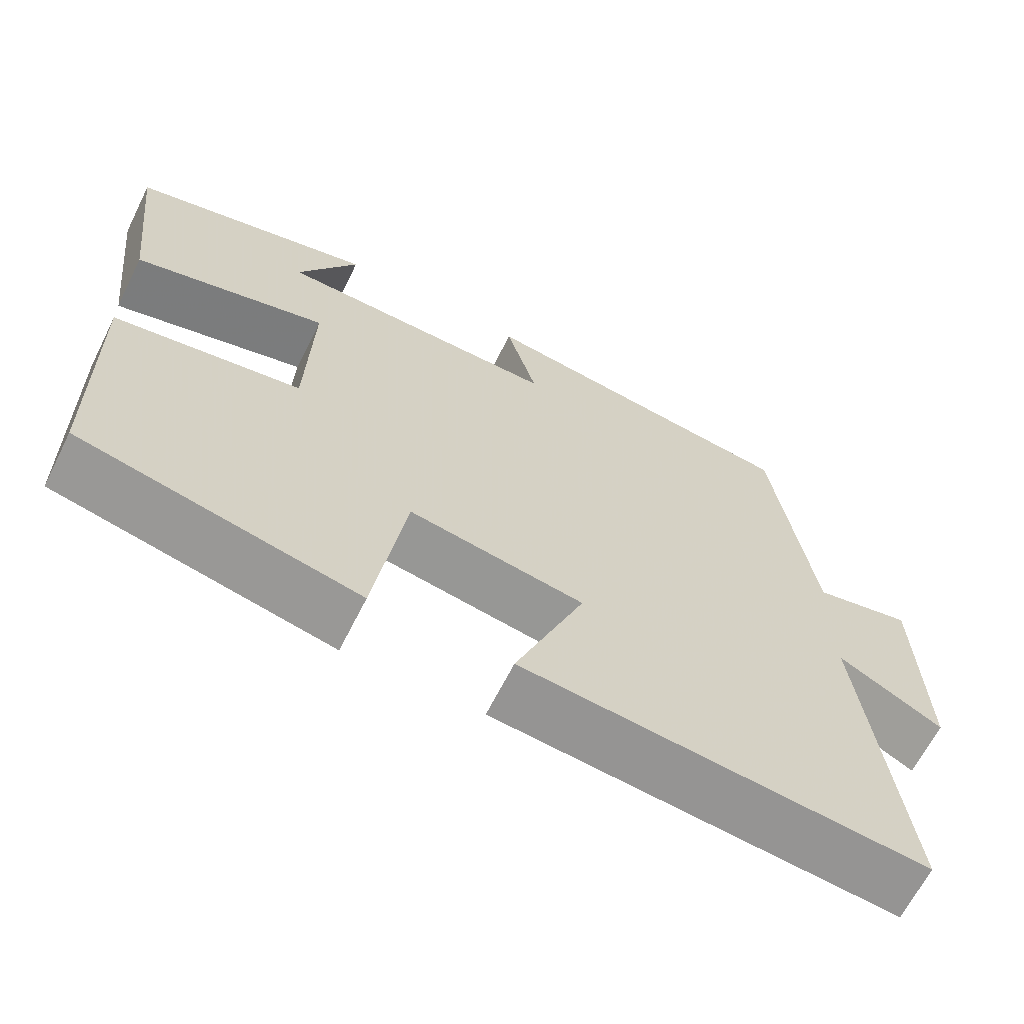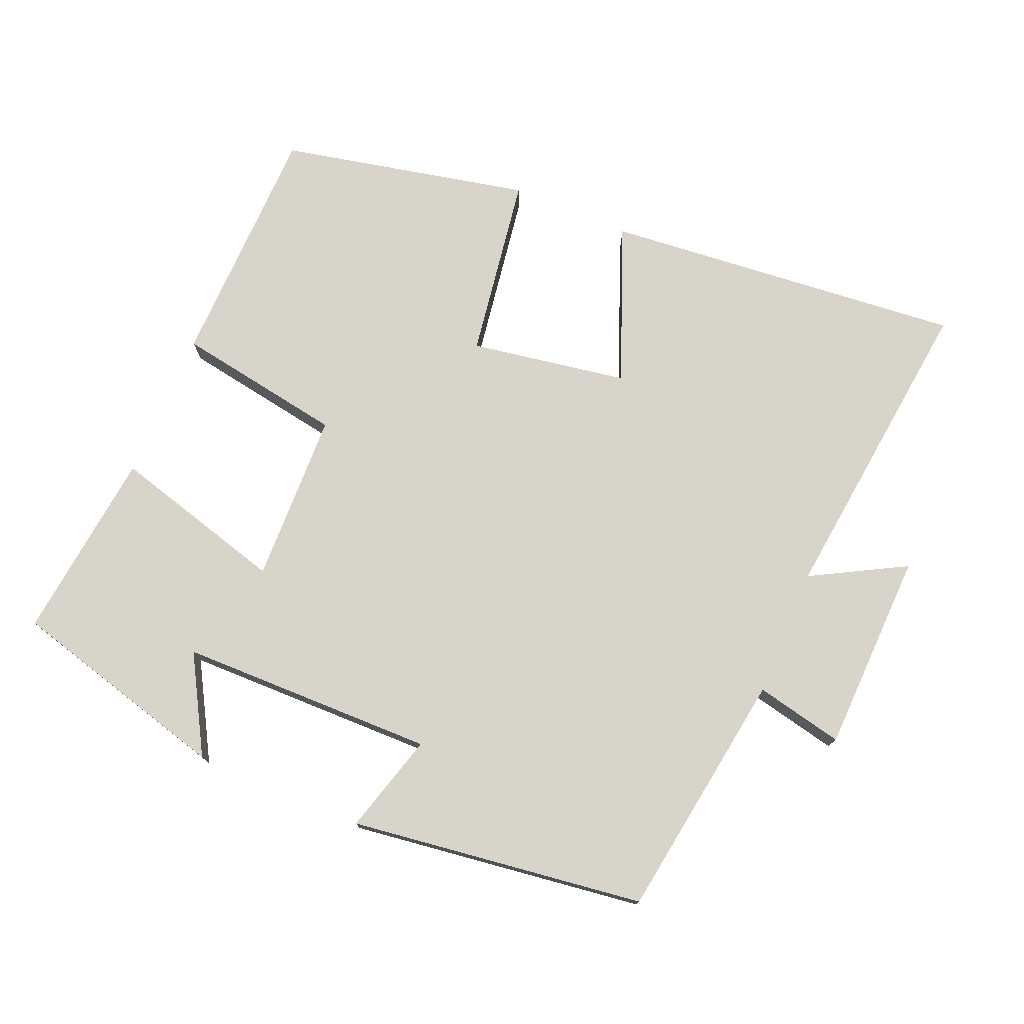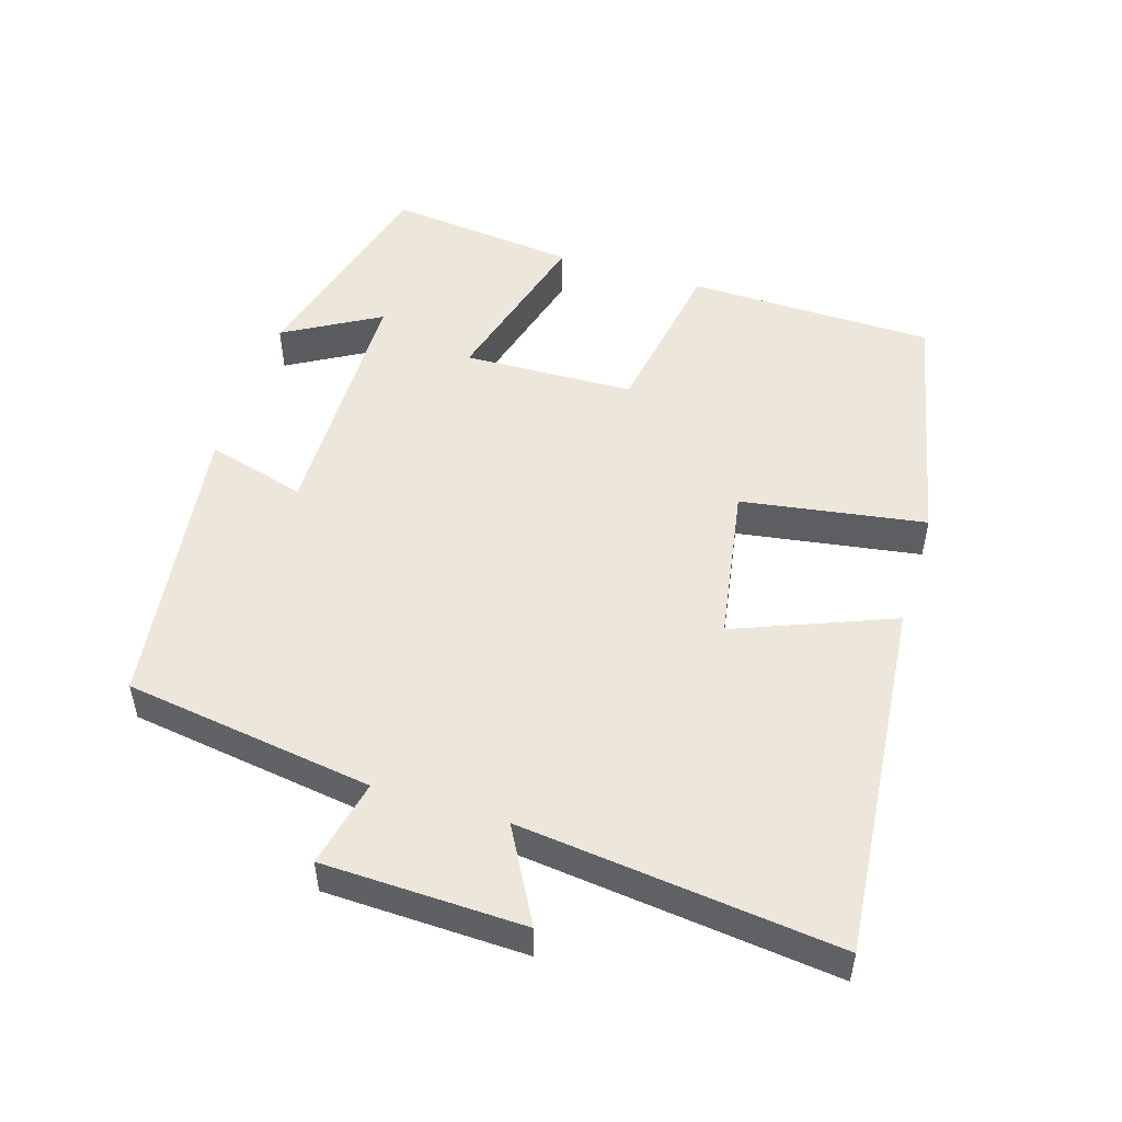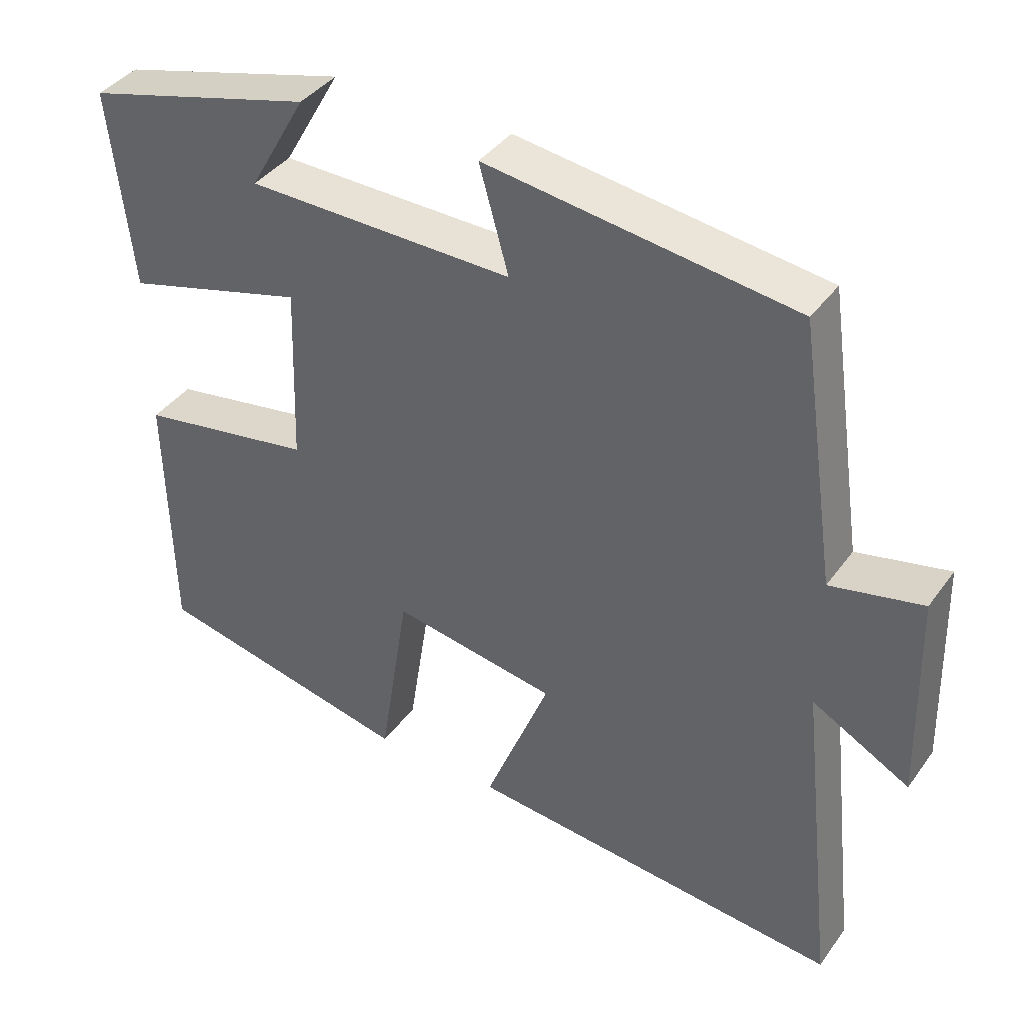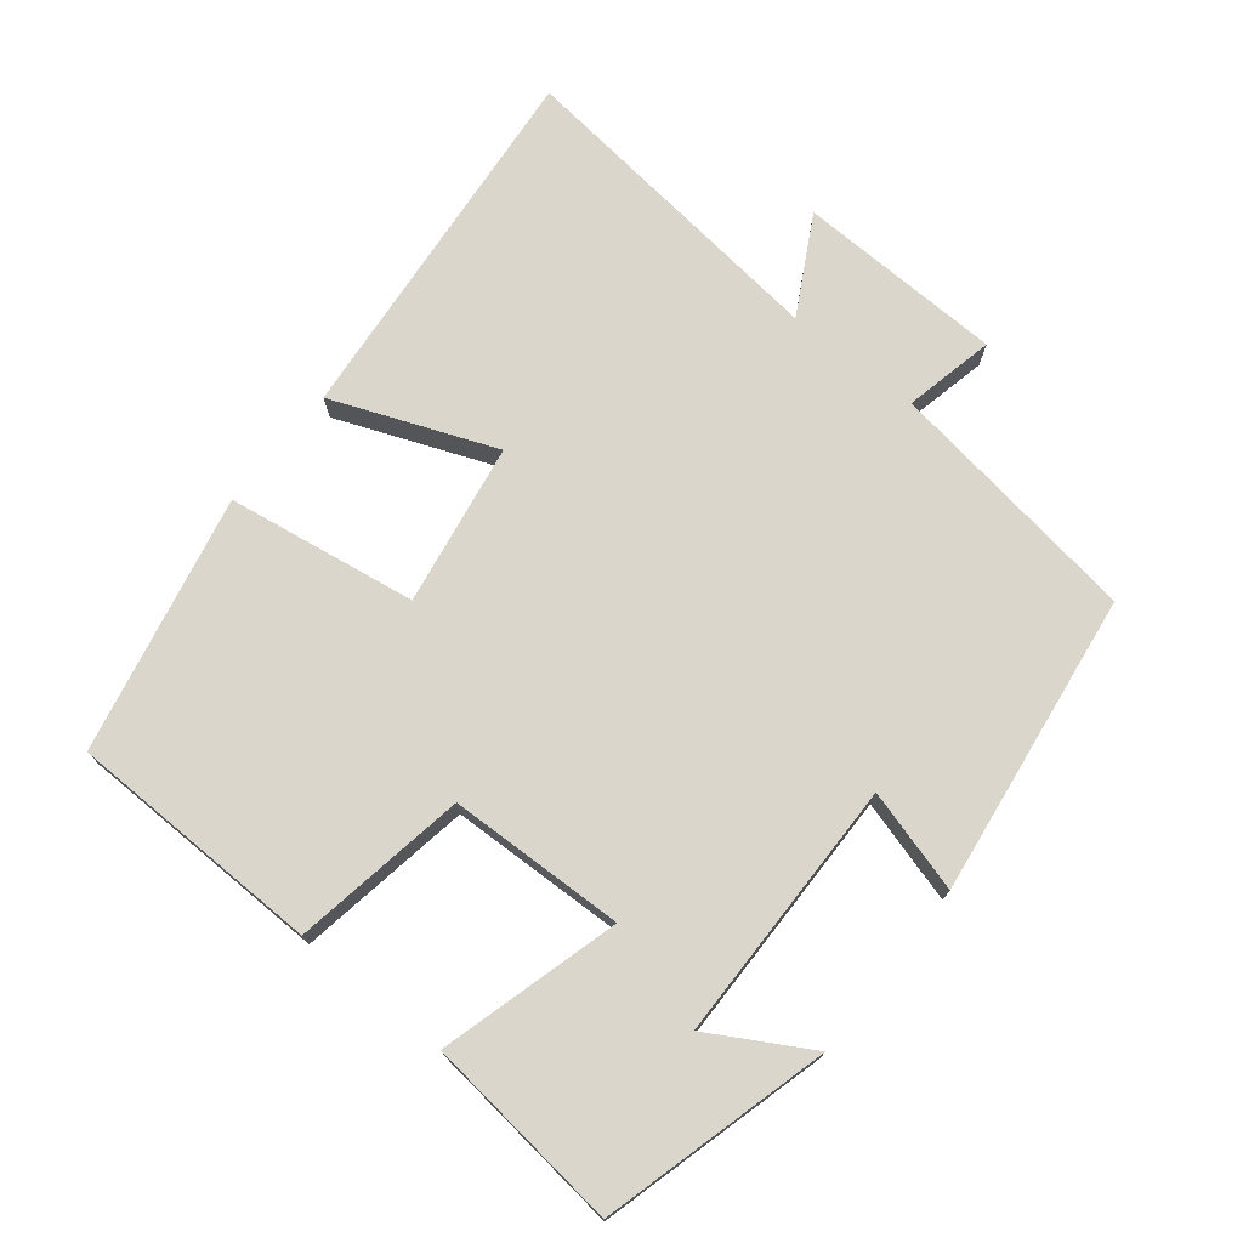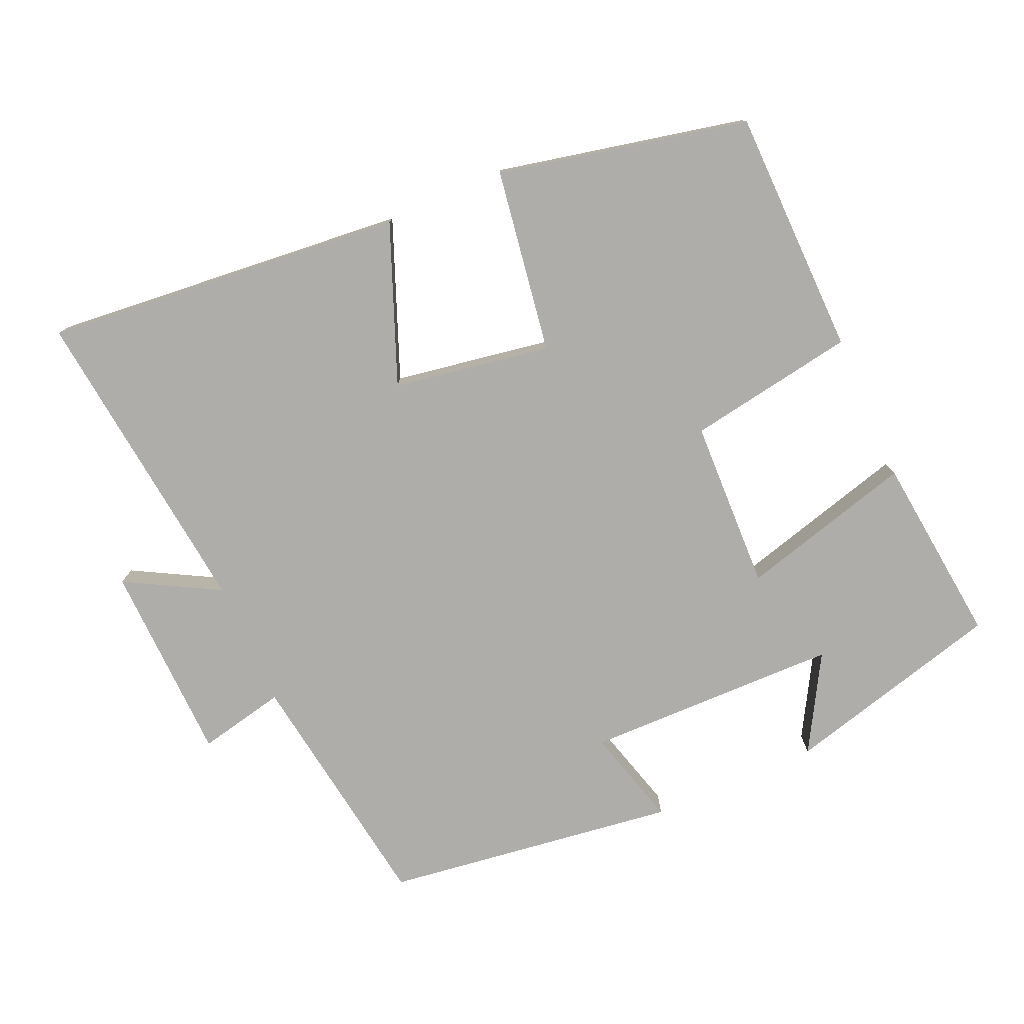
<metadata>
{"format":"obj","ext":"obj","renderer":"f3d","projection":"perspective","resolution":1024,"background":"white","views":[{"elev":-65.4,"azim":-26.6,"up":"+Z"},{"elev":75.7,"azim":23.0,"up":"+Y"},{"elev":50.8,"azim":107.3,"up":"+Y"},{"elev":39.5,"azim":32.2,"up":"+Z"},{"elev":73.9,"azim":-51.2,"up":"+Y"},{"elev":-77.4,"azim":-156.2,"up":"+Y"}]}
</metadata>
<code>
v 0.448 0.07 0.443
v 0.5 0.07 0.088
v 0.625 0.07 0.115
v 0.633 0.07 -0.171
v 0.5 0.07 -0.098
v 0.551 0.07 -0.549
v 0.037 0.07 -0.5
v 0.126 0.07 -0.276
v -0.098 0.07 -0.238
v -0.139 0.07 -0.5
v -0.494 0.07 -0.423
v -0.5 0.07 -0.071
v -0.26 0.07 -0.031
v -0.252 0.07 0.213
v -0.5 0.07 0.145
v -0.53 0.07 0.417
v -0.217 0.07 0.5
v -0.295 0.07 0.364
v 0.069 0.07 0.358
v 0.029 0.07 0.5
v 0.448 0 0.443
v 0.5 0 0.088
v 0.625 0 0.115
v 0.633 0 -0.171
v 0.5 0 -0.098
v 0.551 0 -0.549
v 0.037 0 -0.5
v 0.126 0 -0.276
v -0.098 0 -0.238
v -0.139 0 -0.5
v -0.494 0 -0.423
v -0.5 0 -0.071
v -0.26 0 -0.031
v -0.252 0 0.213
v -0.5 0 0.145
v -0.53 0 0.417
v -0.217 0 0.5
v -0.295 0 0.364
v 0.069 0 0.358
v 0.029 0 0.5
f 19 20 1 2
f 18 19 2
f 15 16 17 18
f 14 15 18
f 14 18 2
f 13 14 2
f 12 13 2
f 9 10 11 12
f 8 9 12 2
f 5 6 7 8
f 5 8 2 3
f 3 4 5
f 22 21 40 39
f 22 39 38
f 38 37 36 35
f 38 35 34
f 22 38 34
f 22 34 33
f 22 33 32
f 32 31 30 29
f 22 32 29 28
f 28 27 26 25
f 23 22 28 25
f 25 24 23
f 1 21 22 2
f 2 22 23 3
f 3 23 24 4
f 4 24 25 5
f 5 25 26 6
f 6 26 27 7
f 7 27 28 8
f 8 28 29 9
f 9 29 30 10
f 10 30 31 11
f 11 31 32 12
f 12 32 33 13
f 13 33 34 14
f 14 34 35 15
f 15 35 36 16
f 16 36 37 17
f 17 37 38 18
f 18 38 39 19
f 19 39 40 20
f 20 40 21 1

</code>
